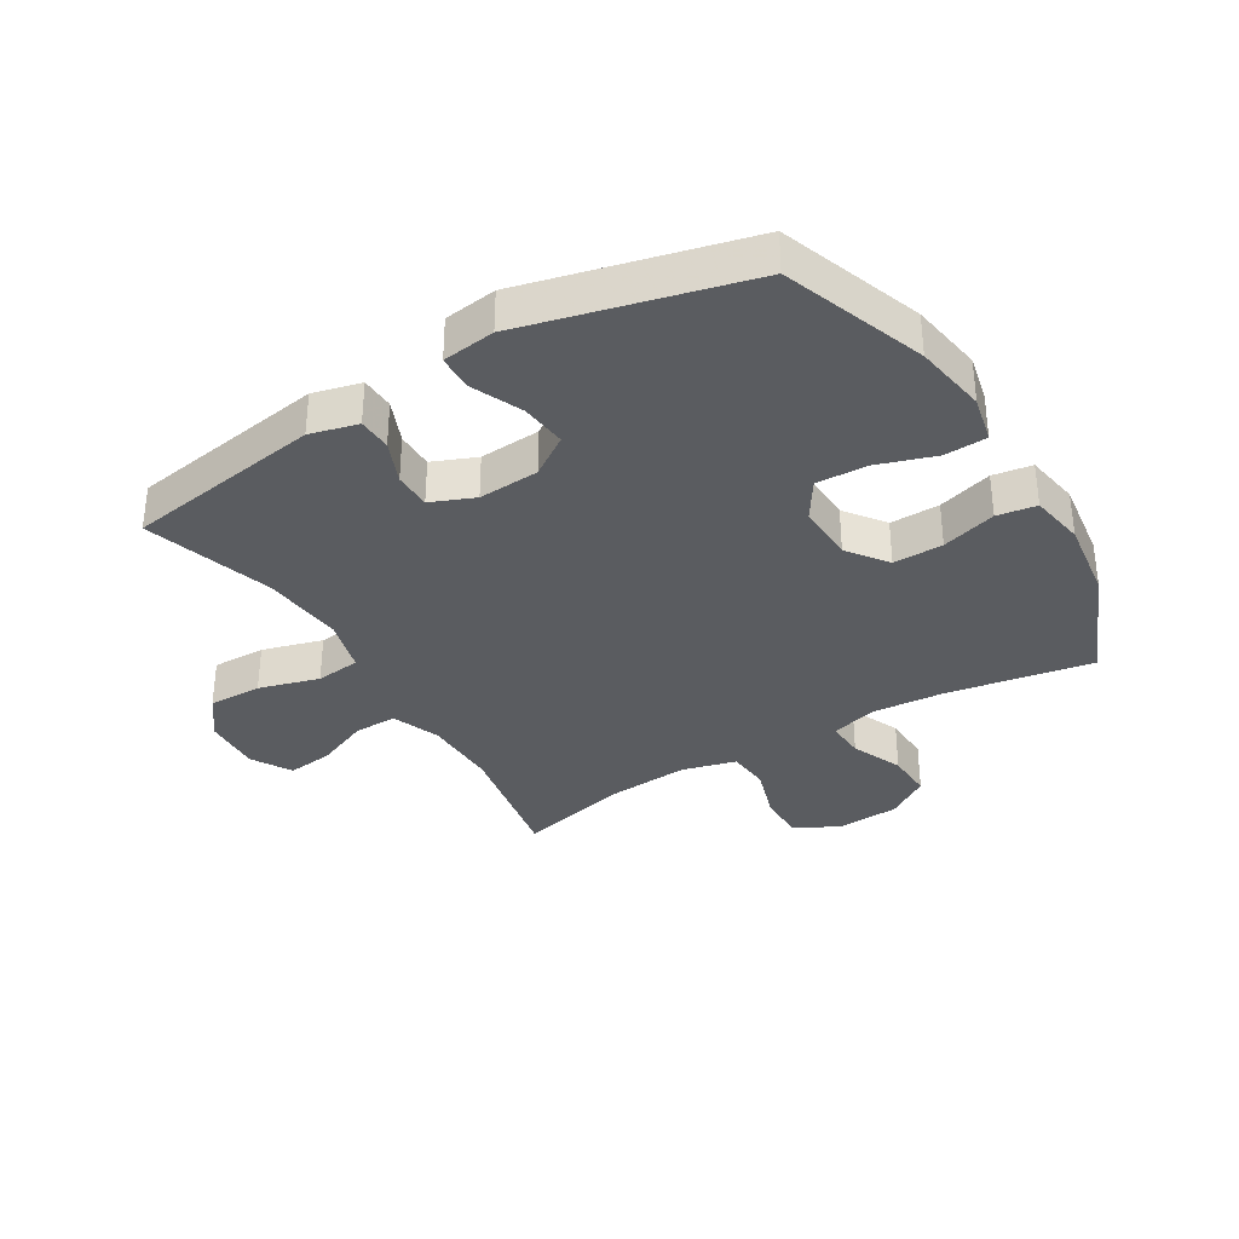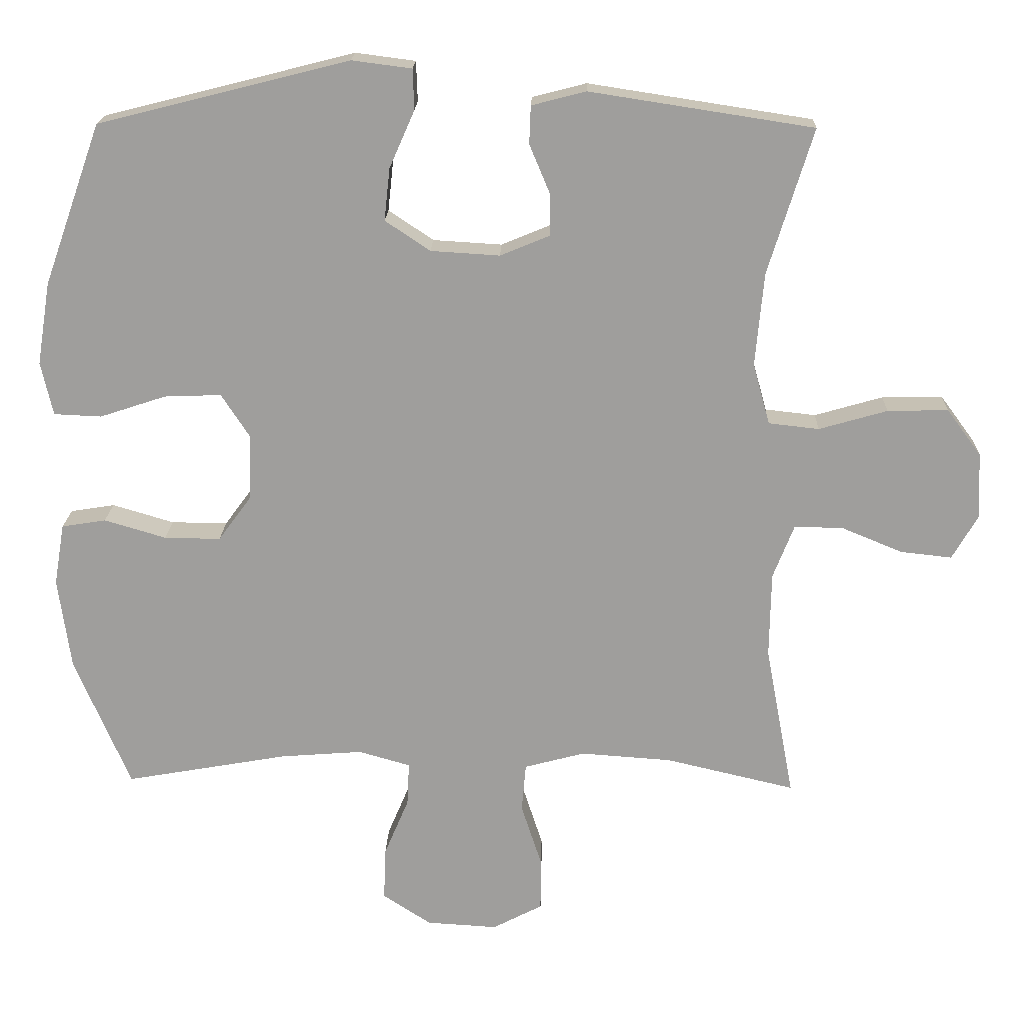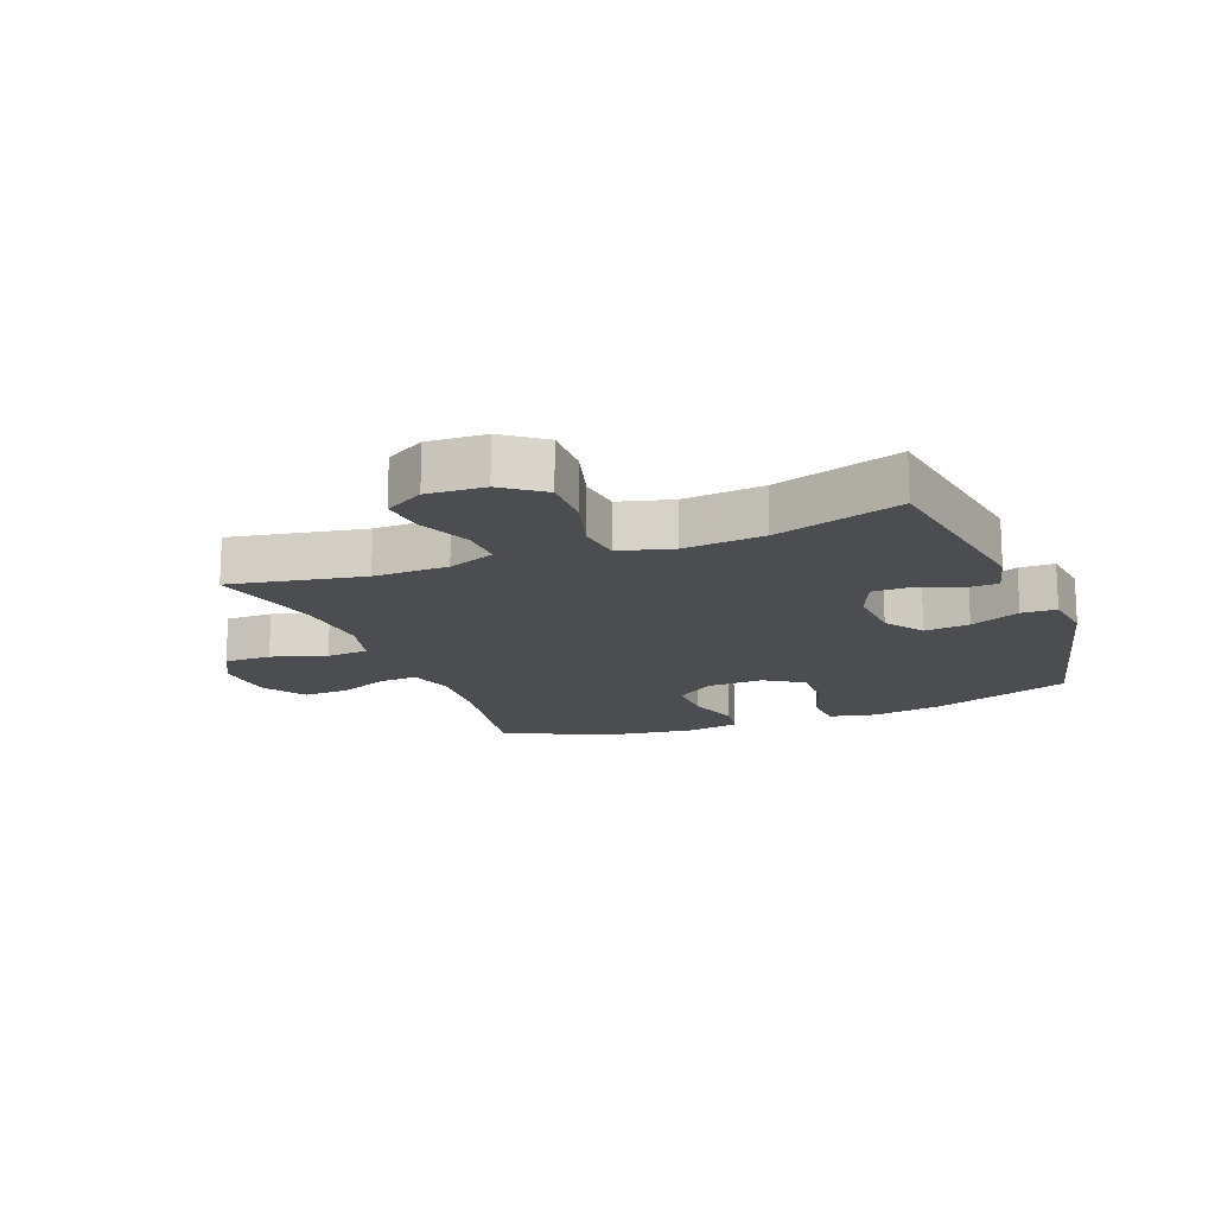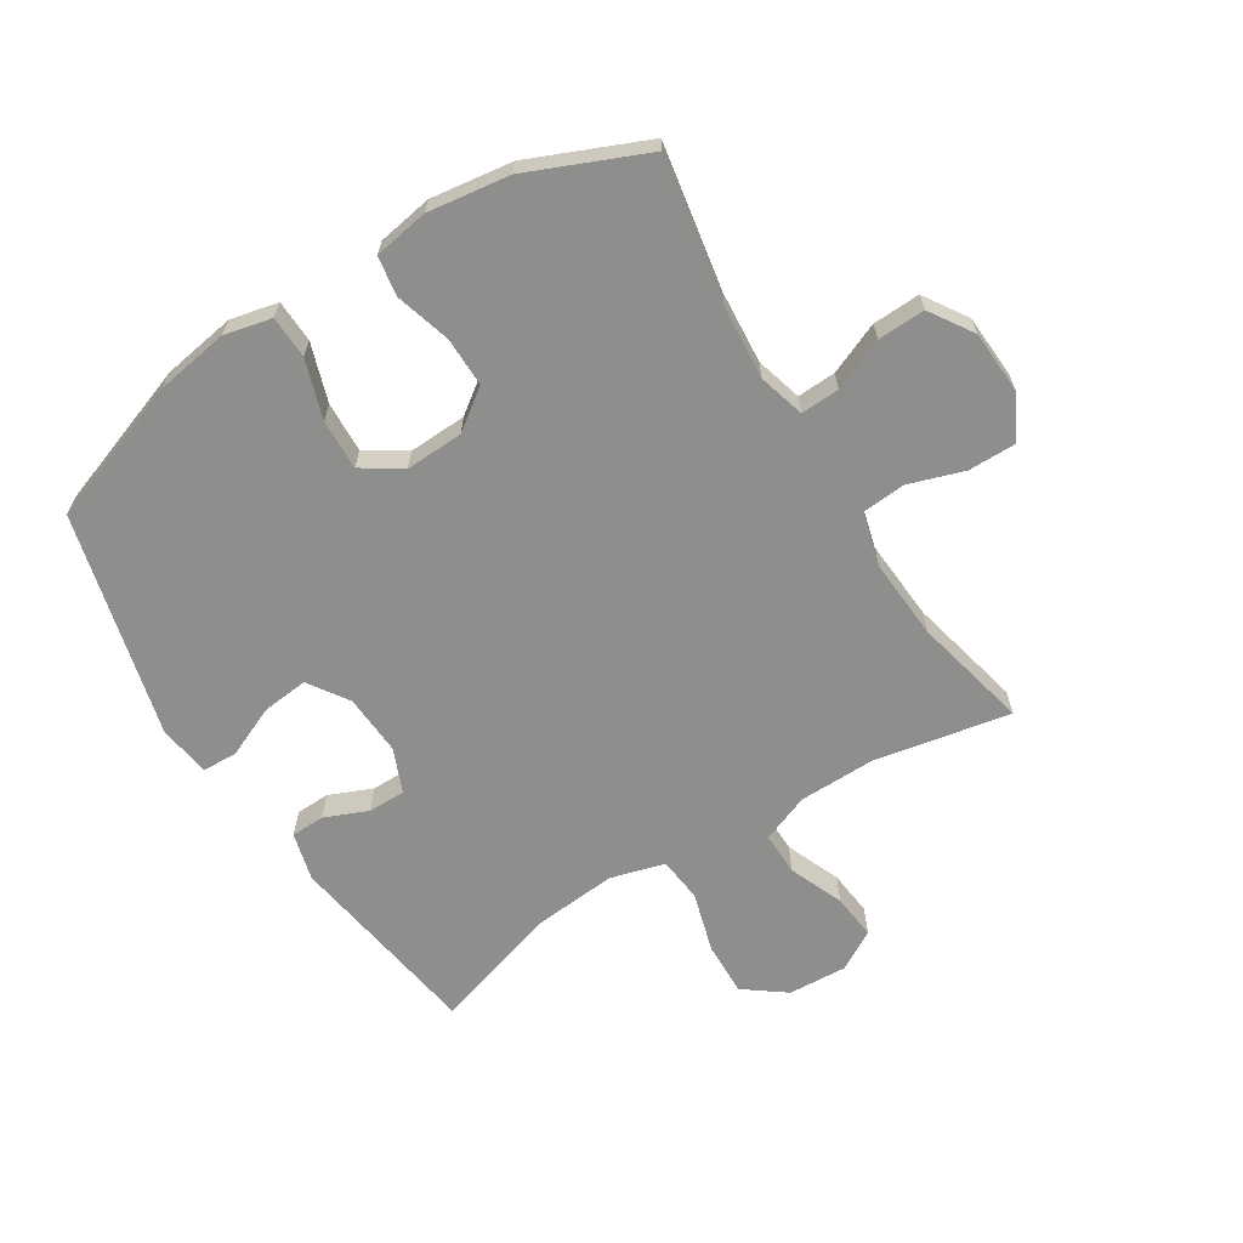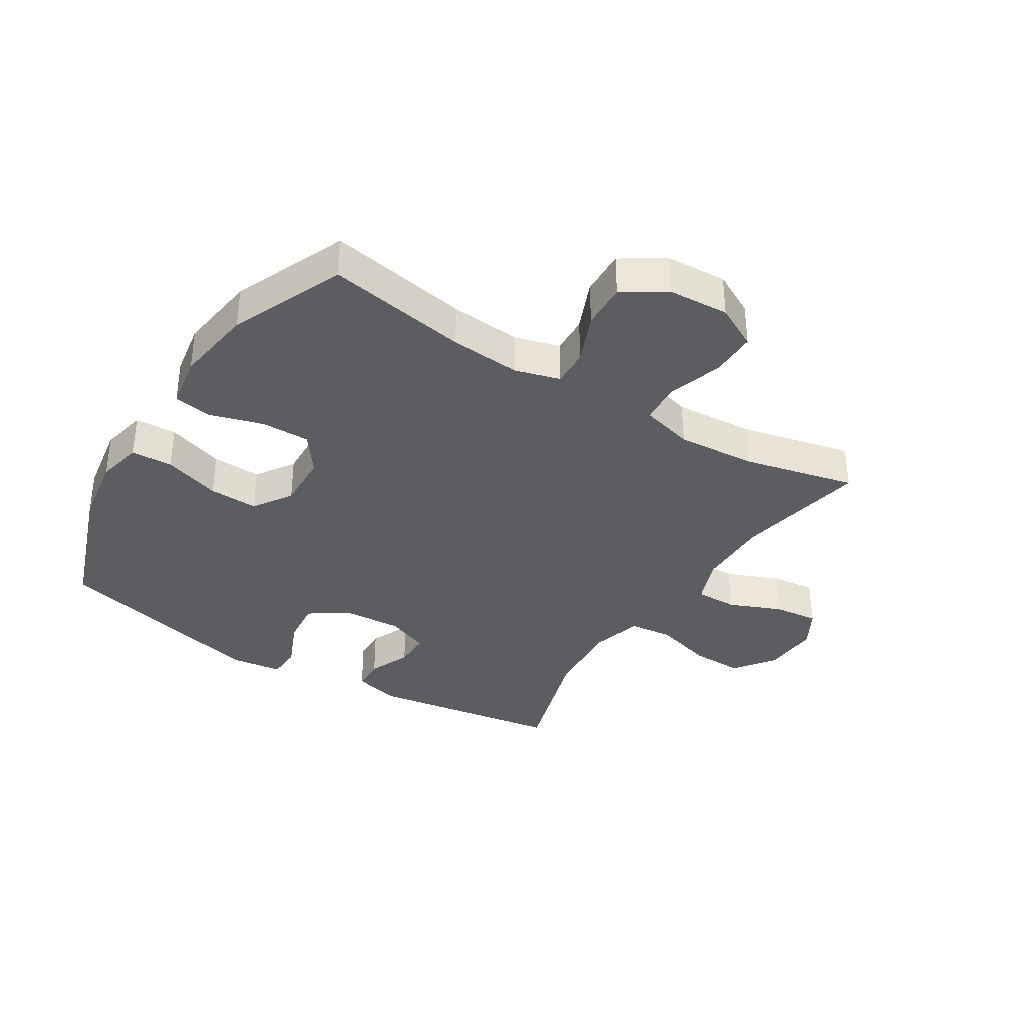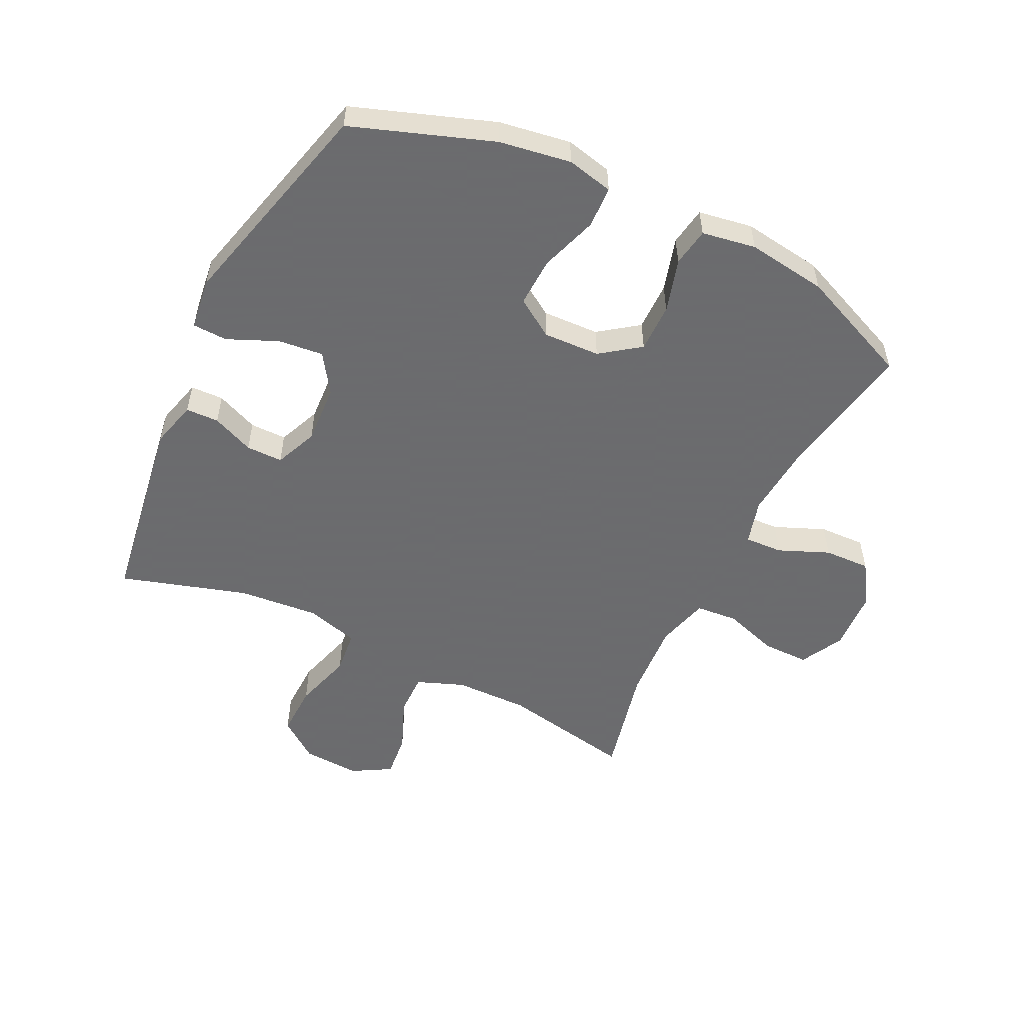
<metadata>
{"format":"obj","ext":"obj","renderer":"f3d","projection":"perspective","resolution":1024,"background":"white","views":[{"elev":-34.4,"azim":31.2,"up":"+Y"},{"elev":18.8,"azim":-178.2,"up":"+Z"},{"elev":-16.0,"azim":-68.7,"up":"+Y"},{"elev":-64.8,"azim":121.9,"up":"+Y"},{"elev":-35.8,"azim":147.9,"up":"+Y"},{"elev":-53.5,"azim":63.8,"up":"+Y"}]}
</metadata>
<code>
v 0.5 0.07 0.5
v 0.582 0.07 0.271
v 0.601 0.07 0.154
v 0.584 0.07 0.078
v 0.516 0.07 0.075
v 0.422 0.07 0.106
v 0.341 0.07 0.109
v 0.3 0.07 0.046
v 0.304 0.07 -0.047
v 0.351 0.07 -0.111
v 0.431 0.07 -0.11
v 0.519 0.07 -0.084
v 0.582 0.07 -0.094
v 0.597 0.07 -0.182
v 0.579 0.07 -0.313
v 0.5 0.07 -0.5
v 0.268 0.07 -0.459
v 0.151 0.07 -0.45
v 0.077 0.07 -0.471
v 0.08 0.07 -0.533
v 0.115 0.07 -0.616
v 0.118 0.07 -0.692
v 0.049 0.07 -0.737
v -0.052 0.07 -0.743
v -0.123 0.07 -0.706
v -0.123 0.07 -0.629
v -0.094 0.07 -0.54
v -0.1 0.07 -0.471
v -0.186 0.07 -0.448
v -0.316 0.07 -0.457
v -0.5 0.07 -0.5
v -0.459 0.07 -0.282
v -0.461 0.07 -0.16
v -0.491 0.07 -0.083
v -0.56 0.07 -0.084
v -0.647 0.07 -0.12
v -0.72 0.07 -0.128
v -0.757 0.07 -0.064
v -0.752 0.07 0.03
v -0.703 0.07 0.096
v -0.617 0.07 0.094
v -0.52 0.07 0.066
v -0.448 0.07 0.074
v -0.424 0.07 0.161
v -0.436 0.07 0.293
v -0.5 0.07 0.5
v -0.182 0.07 0.549
v -0.105 0.07 0.529
v -0.103 0.07 0.475
v -0.132 0.07 0.406
v -0.132 0.07 0.346
v -0.062 0.07 0.317
v 0.036 0.07 0.323
v 0.1 0.07 0.366
v 0.092 0.07 0.44
v 0.056 0.07 0.522
v 0.058 0.07 0.579
v 0.143 0.07 0.59
v 0.5 0 0.5
v 0.582 0 0.271
v 0.601 0 0.154
v 0.584 0 0.078
v 0.516 0 0.075
v 0.422 0 0.106
v 0.341 0 0.109
v 0.3 0 0.046
v 0.304 0 -0.047
v 0.351 0 -0.111
v 0.431 0 -0.11
v 0.519 0 -0.084
v 0.582 0 -0.094
v 0.597 0 -0.182
v 0.579 0 -0.313
v 0.5 0 -0.5
v 0.268 0 -0.459
v 0.151 0 -0.45
v 0.077 0 -0.471
v 0.08 0 -0.533
v 0.115 0 -0.616
v 0.118 0 -0.692
v 0.049 0 -0.737
v -0.052 0 -0.743
v -0.123 0 -0.706
v -0.123 0 -0.629
v -0.094 0 -0.54
v -0.1 0 -0.471
v -0.186 0 -0.448
v -0.316 0 -0.457
v -0.5 0 -0.5
v -0.459 0 -0.282
v -0.461 0 -0.16
v -0.491 0 -0.083
v -0.56 0 -0.084
v -0.647 0 -0.12
v -0.72 0 -0.128
v -0.757 0 -0.064
v -0.752 0 0.03
v -0.703 0 0.096
v -0.617 0 0.094
v -0.52 0 0.066
v -0.448 0 0.074
v -0.424 0 0.161
v -0.436 0 0.293
v -0.5 0 0.5
v -0.182 0 0.549
v -0.105 0 0.529
v -0.103 0 0.475
v -0.132 0 0.406
v -0.132 0 0.346
v -0.062 0 0.317
v 0.036 0 0.323
v 0.1 0 0.366
v 0.092 0 0.44
v 0.056 0 0.522
v 0.058 0 0.579
v 0.143 0 0.59
f 4 5 6
f 3 4 6
f 2 3 6
f 1 2 6
f 58 1 6
f 57 58 6
f 56 57 6
f 55 56 6
f 54 55 6 7
f 53 54 7 8
f 52 53 8 9
f 51 52 9 10
f 48 49 50
f 47 48 50
f 46 47 50
f 45 46 50
f 44 45 50 51
f 43 44 51 10
f 40 41 42
f 39 40 42
f 38 39 42
f 37 38 42
f 36 37 42
f 35 36 42
f 34 35 42 43
f 33 34 43 10
f 30 31 32
f 33 10 11
f 32 33 11
f 30 32 11
f 29 30 11
f 25 26 27
f 24 25 27
f 23 24 27
f 22 23 27
f 21 22 27
f 20 21 27
f 19 20 27 28
f 13 14 15
f 12 13 15
f 11 12 15
f 29 11 15
f 28 29 15
f 19 28 15
f 18 19 15
f 15 16 17
f 15 17 18
f 64 63 62
f 64 62 61
f 64 61 60
f 64 60 59
f 64 59 116
f 64 116 115
f 64 115 114
f 64 114 113
f 65 64 113 112
f 66 65 112 111
f 67 66 111 110
f 68 67 110 109
f 108 107 106
f 108 106 105
f 108 105 104
f 108 104 103
f 109 108 103 102
f 68 109 102 101
f 100 99 98
f 100 98 97
f 100 97 96
f 100 96 95
f 100 95 94
f 100 94 93
f 101 100 93 92
f 68 101 92 91
f 90 89 88
f 69 68 91
f 69 91 90
f 69 90 88
f 69 88 87
f 85 84 83
f 85 83 82
f 85 82 81
f 85 81 80
f 85 80 79
f 85 79 78
f 86 85 78 77
f 73 72 71
f 73 71 70
f 73 70 69
f 73 69 87
f 73 87 86
f 73 86 77
f 73 77 76
f 75 74 73
f 76 75 73
f 1 59 60 2
f 2 60 61 3
f 3 61 62 4
f 4 62 63 5
f 5 63 64 6
f 6 64 65 7
f 7 65 66 8
f 8 66 67 9
f 9 67 68 10
f 10 68 69 11
f 11 69 70 12
f 12 70 71 13
f 13 71 72 14
f 14 72 73 15
f 15 73 74 16
f 16 74 75 17
f 17 75 76 18
f 18 76 77 19
f 19 77 78 20
f 20 78 79 21
f 21 79 80 22
f 22 80 81 23
f 23 81 82 24
f 24 82 83 25
f 25 83 84 26
f 26 84 85 27
f 27 85 86 28
f 28 86 87 29
f 29 87 88 30
f 30 88 89 31
f 31 89 90 32
f 32 90 91 33
f 33 91 92 34
f 34 92 93 35
f 35 93 94 36
f 36 94 95 37
f 37 95 96 38
f 38 96 97 39
f 39 97 98 40
f 40 98 99 41
f 41 99 100 42
f 42 100 101 43
f 43 101 102 44
f 44 102 103 45
f 45 103 104 46
f 46 104 105 47
f 47 105 106 48
f 48 106 107 49
f 49 107 108 50
f 50 108 109 51
f 51 109 110 52
f 52 110 111 53
f 53 111 112 54
f 54 112 113 55
f 55 113 114 56
f 56 114 115 57
f 57 115 116 58
f 58 116 59 1

</code>
